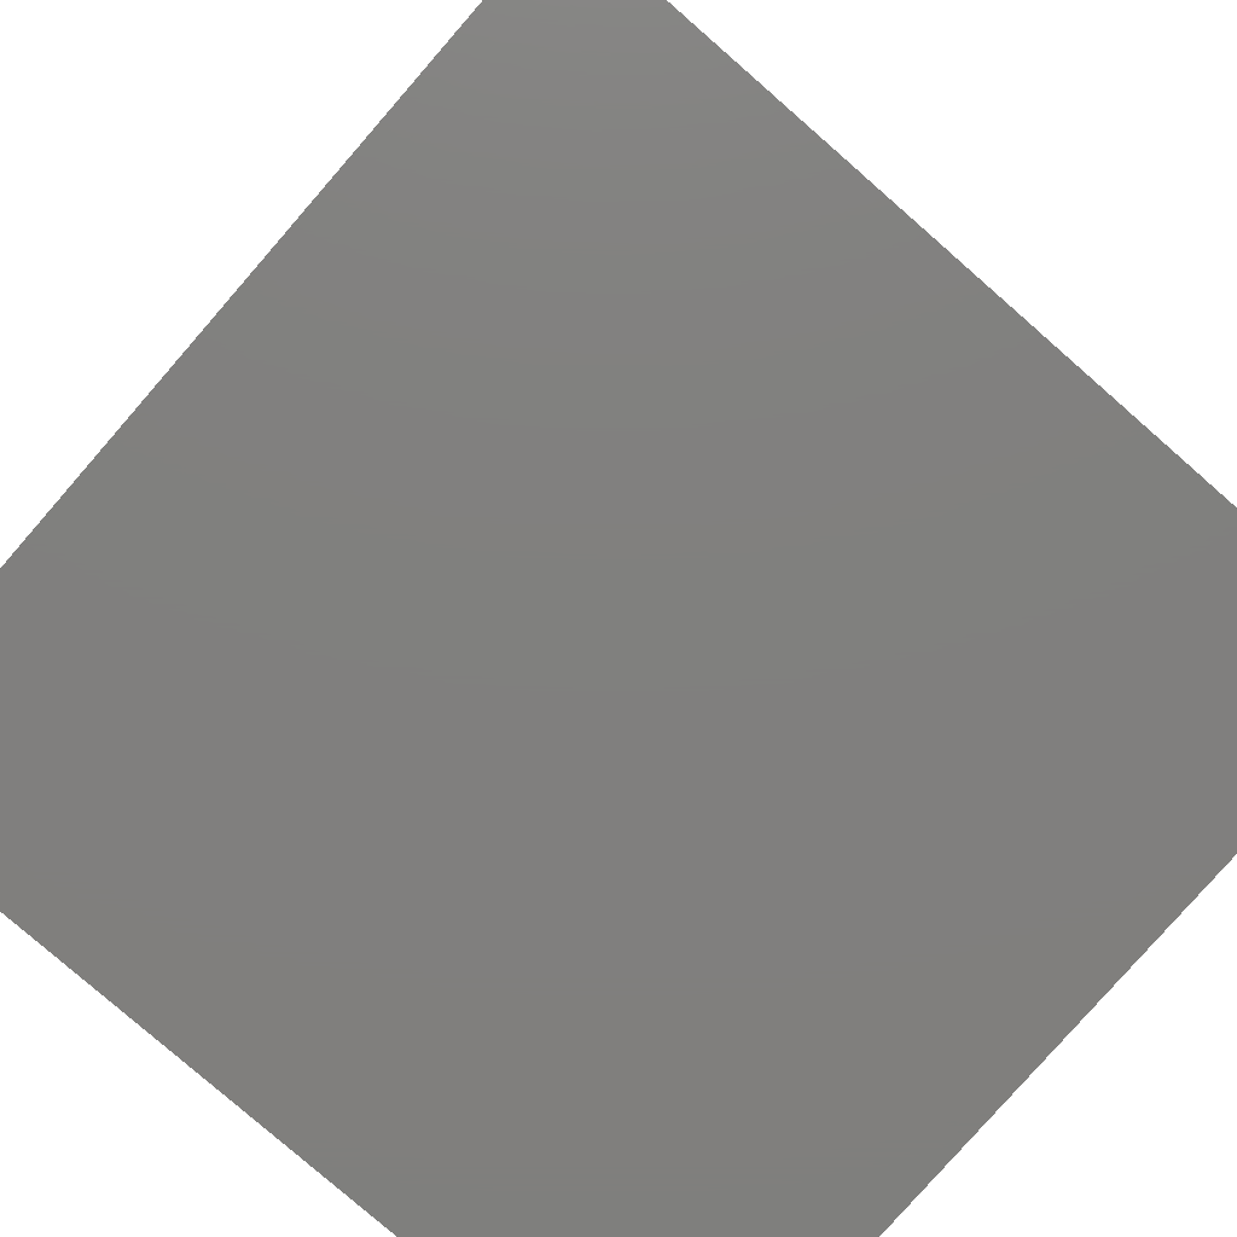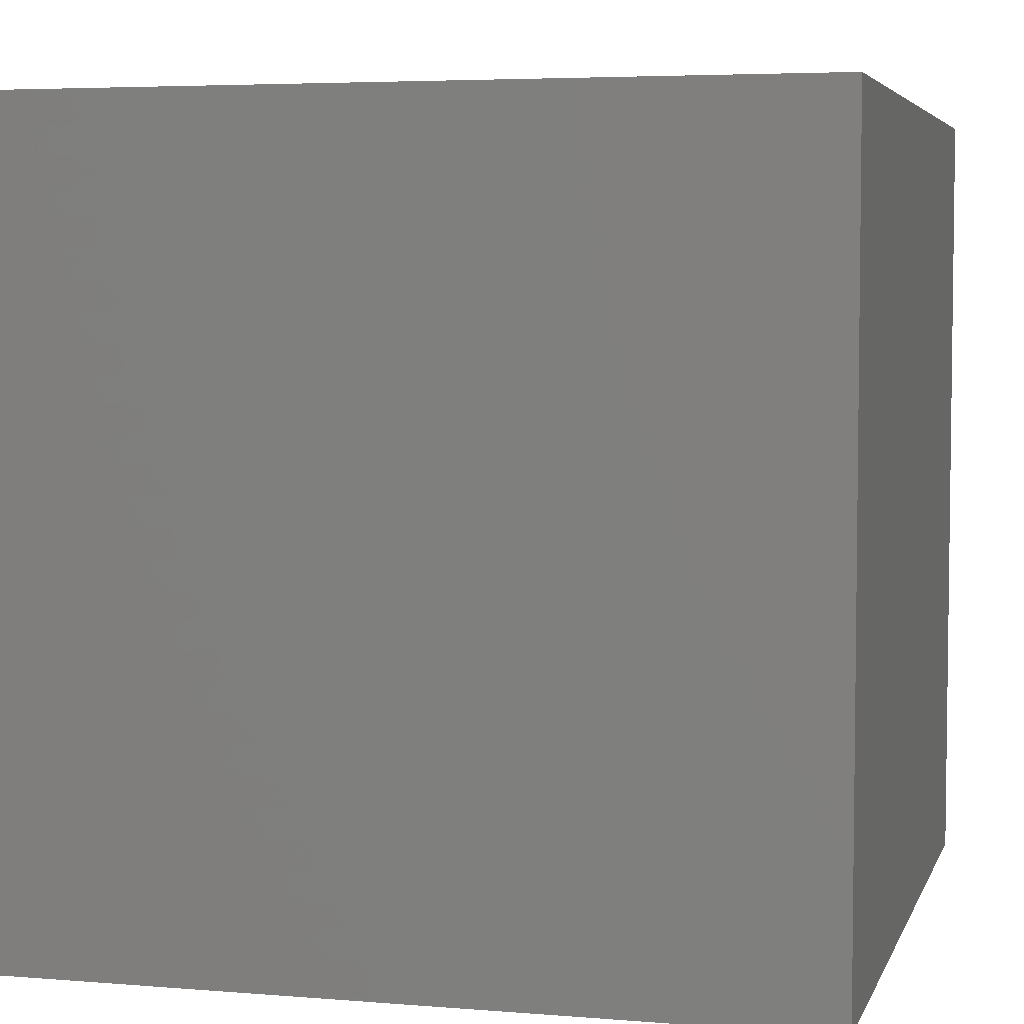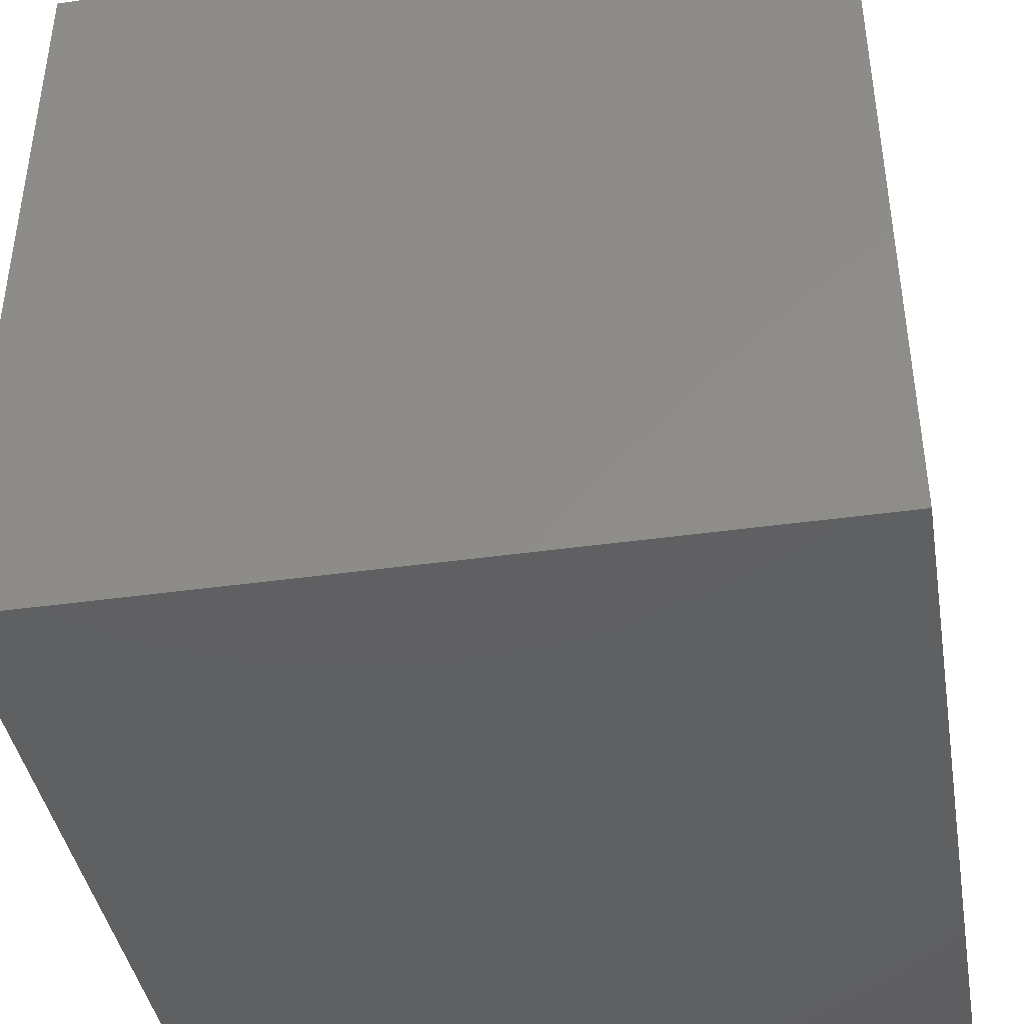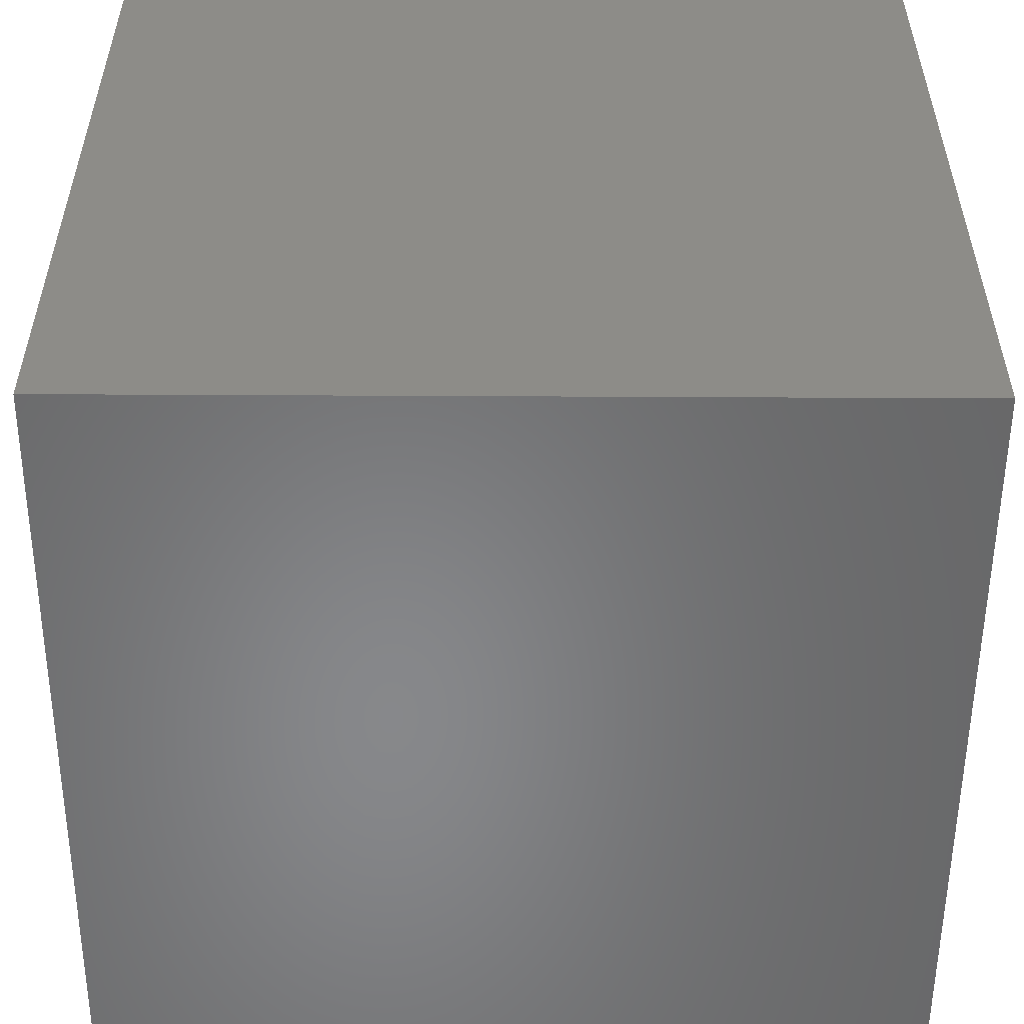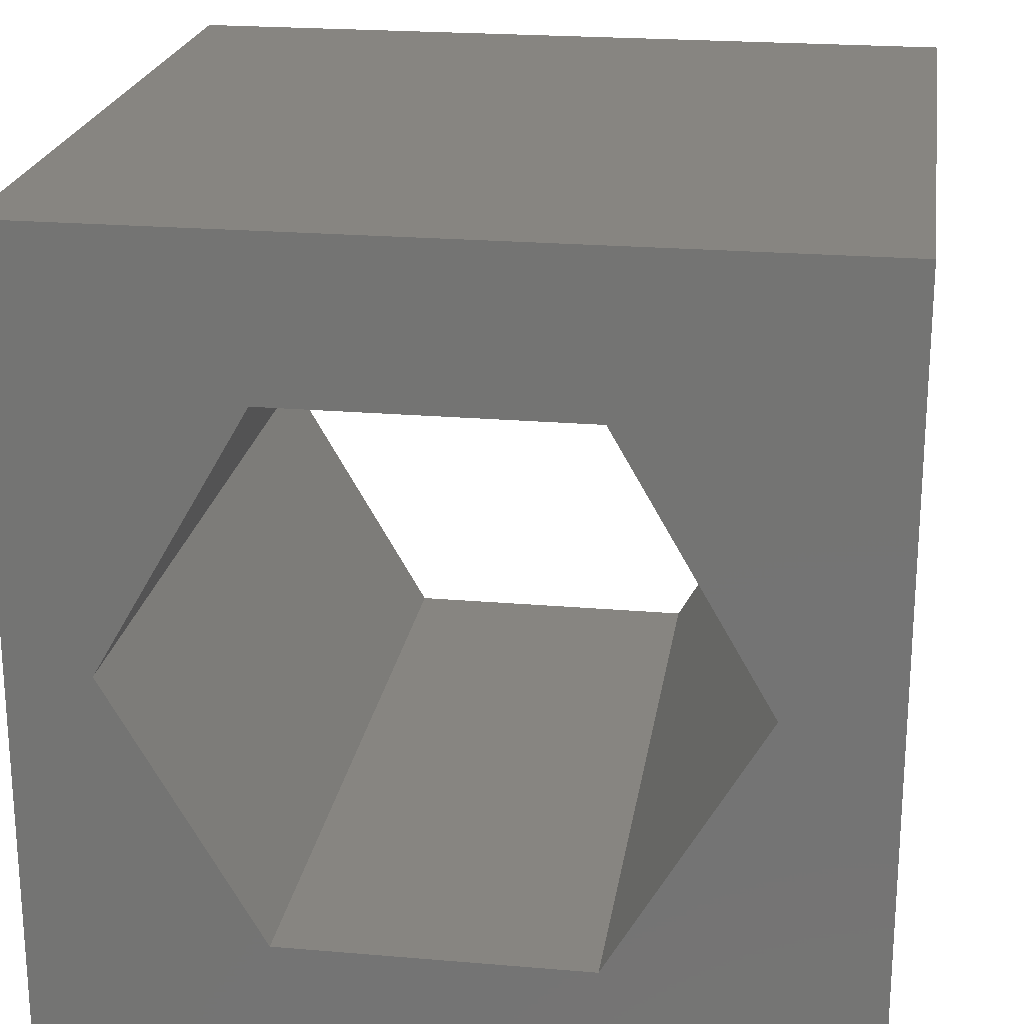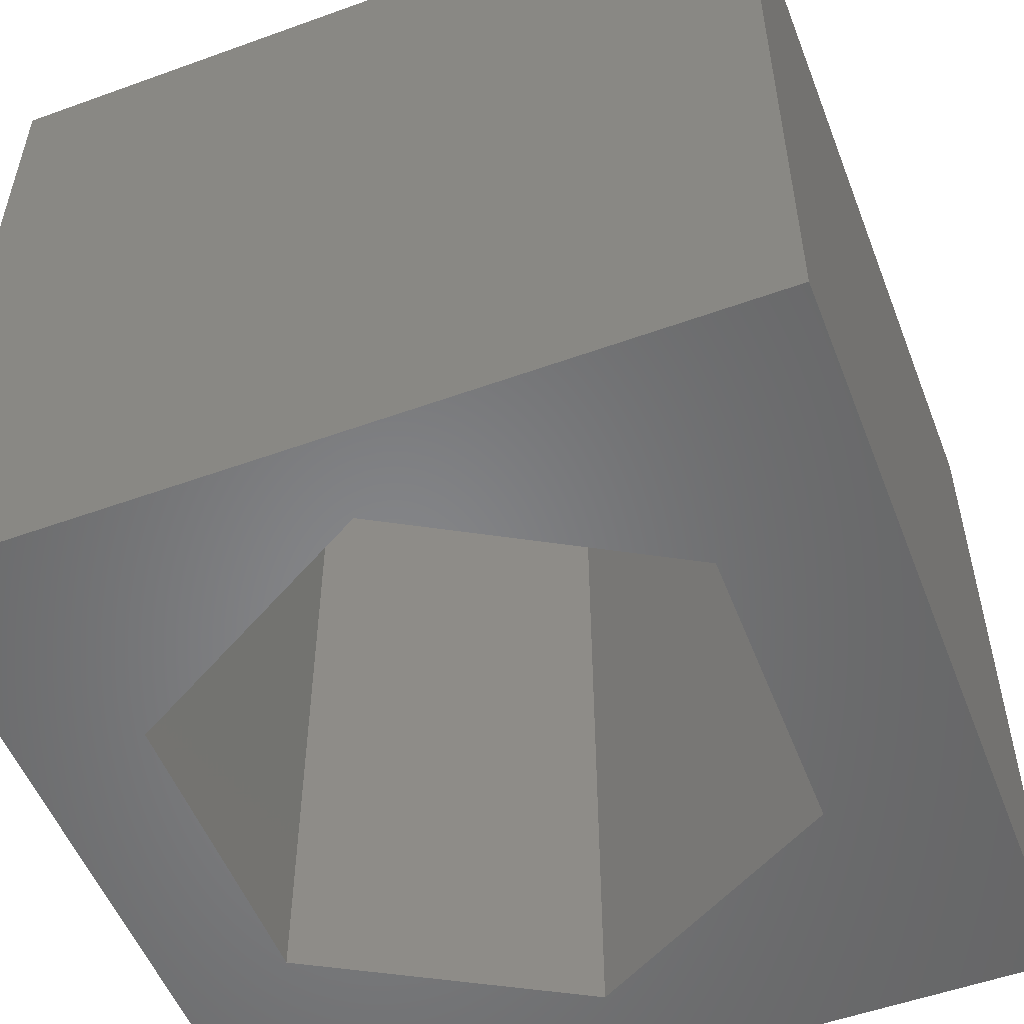
<metadata>
{"format":"stl","ext":"stl","renderer":"f3d","projection":"perspective","resolution":1024,"background":"white","views":[{"elev":-79.8,"azim":-131.1,"up":"+Y"},{"elev":4.8,"azim":14.8,"up":"+Z"},{"elev":-41.2,"azim":-80.3,"up":"+Y"},{"elev":-54.4,"azim":89.7,"up":"+Y"},{"elev":22.0,"azim":-171.5,"up":"+Y"},{"elev":-53.5,"azim":111.1,"up":"+Z"}]}
</metadata>
<code>
# stl→obj: 20 verts, 40 faces
v 0 10 10
v 0 10 0
v 0 0 10
v 0 0 0
v 10 10 10
v 8.966 4.783 10
v 10 0 10
v 7.066 1.492 10
v 3.266 1.492 10
v 1.366 4.783 10
v 3.266 8.074 10
v 7.066 8.074 10
v 10 10 0
v 10 0 0
v 8.966 4.783 0
v 7.066 8.074 0
v 3.266 8.074 0
v 1.366 4.783 0
v 3.266 1.492 0
v 7.066 1.492 0
f 1 2 3
f 3 2 4
f 5 6 7
f 7 6 8
f 7 8 3
f 8 9 3
f 3 9 10
f 3 10 1
f 1 10 11
f 1 11 5
f 5 11 12
f 5 12 6
f 13 5 14
f 14 5 7
f 14 15 13
f 13 15 16
f 13 16 2
f 16 17 2
f 2 17 18
f 2 18 4
f 4 18 19
f 4 19 14
f 14 19 20
f 14 20 15
f 5 13 1
f 1 13 2
f 14 7 4
f 4 7 3
f 18 17 10
f 10 17 11
f 17 16 11
f 11 16 12
f 16 15 12
f 12 15 6
f 15 20 6
f 6 20 8
f 20 19 8
f 8 19 9
f 19 18 9
f 9 18 10

</code>
